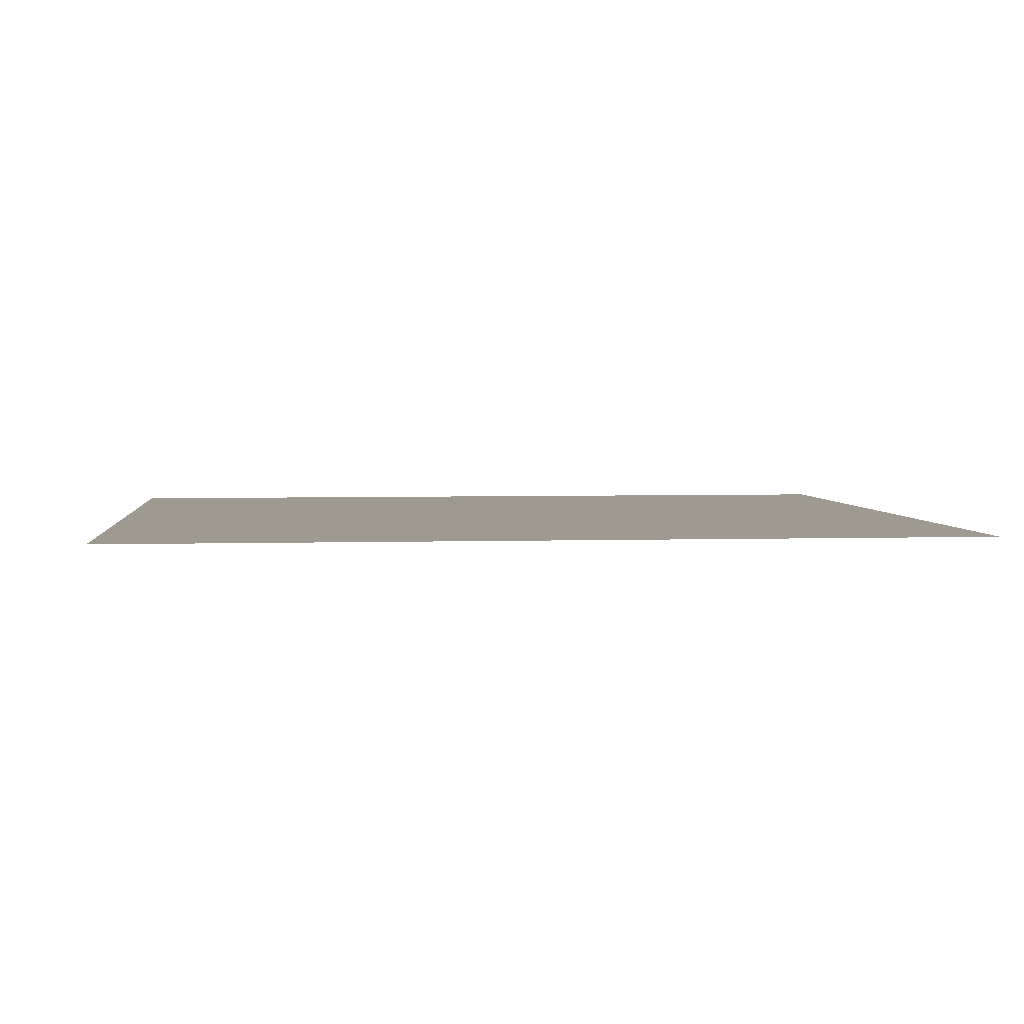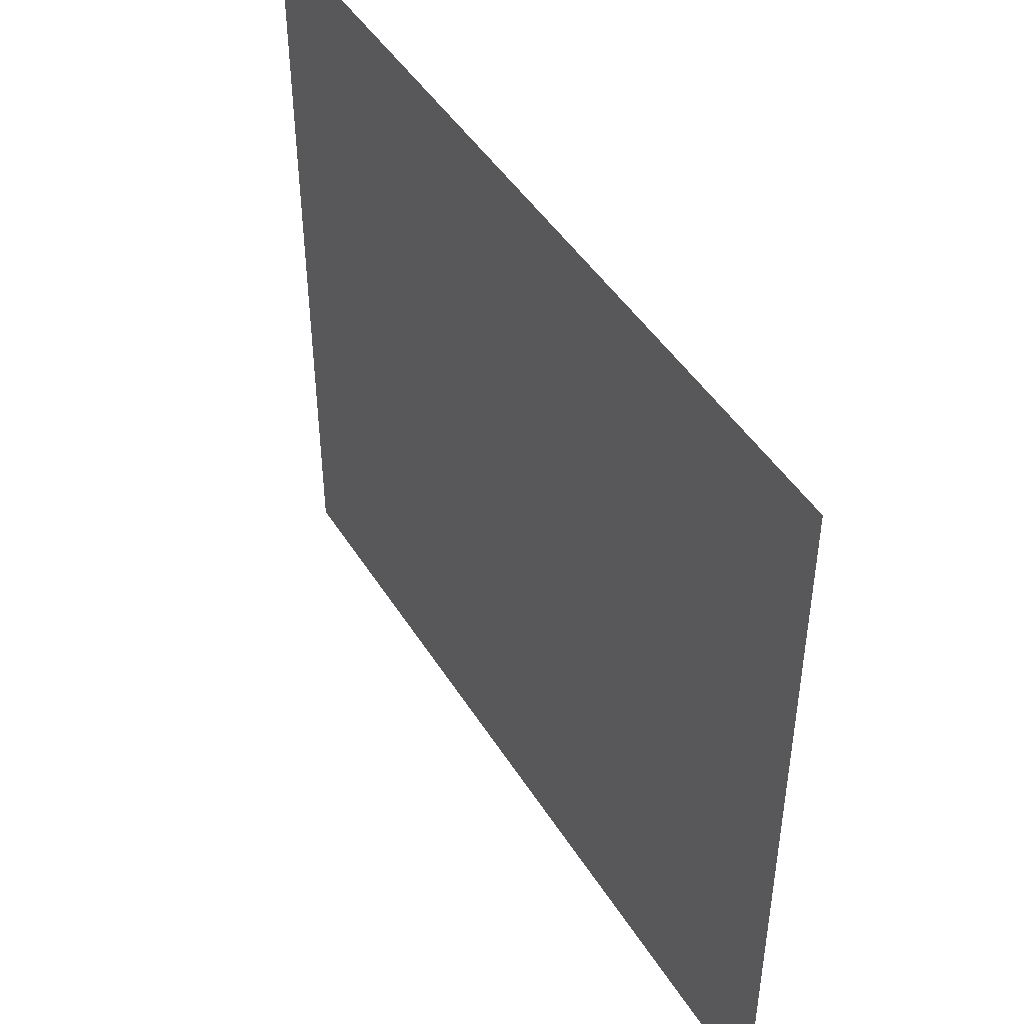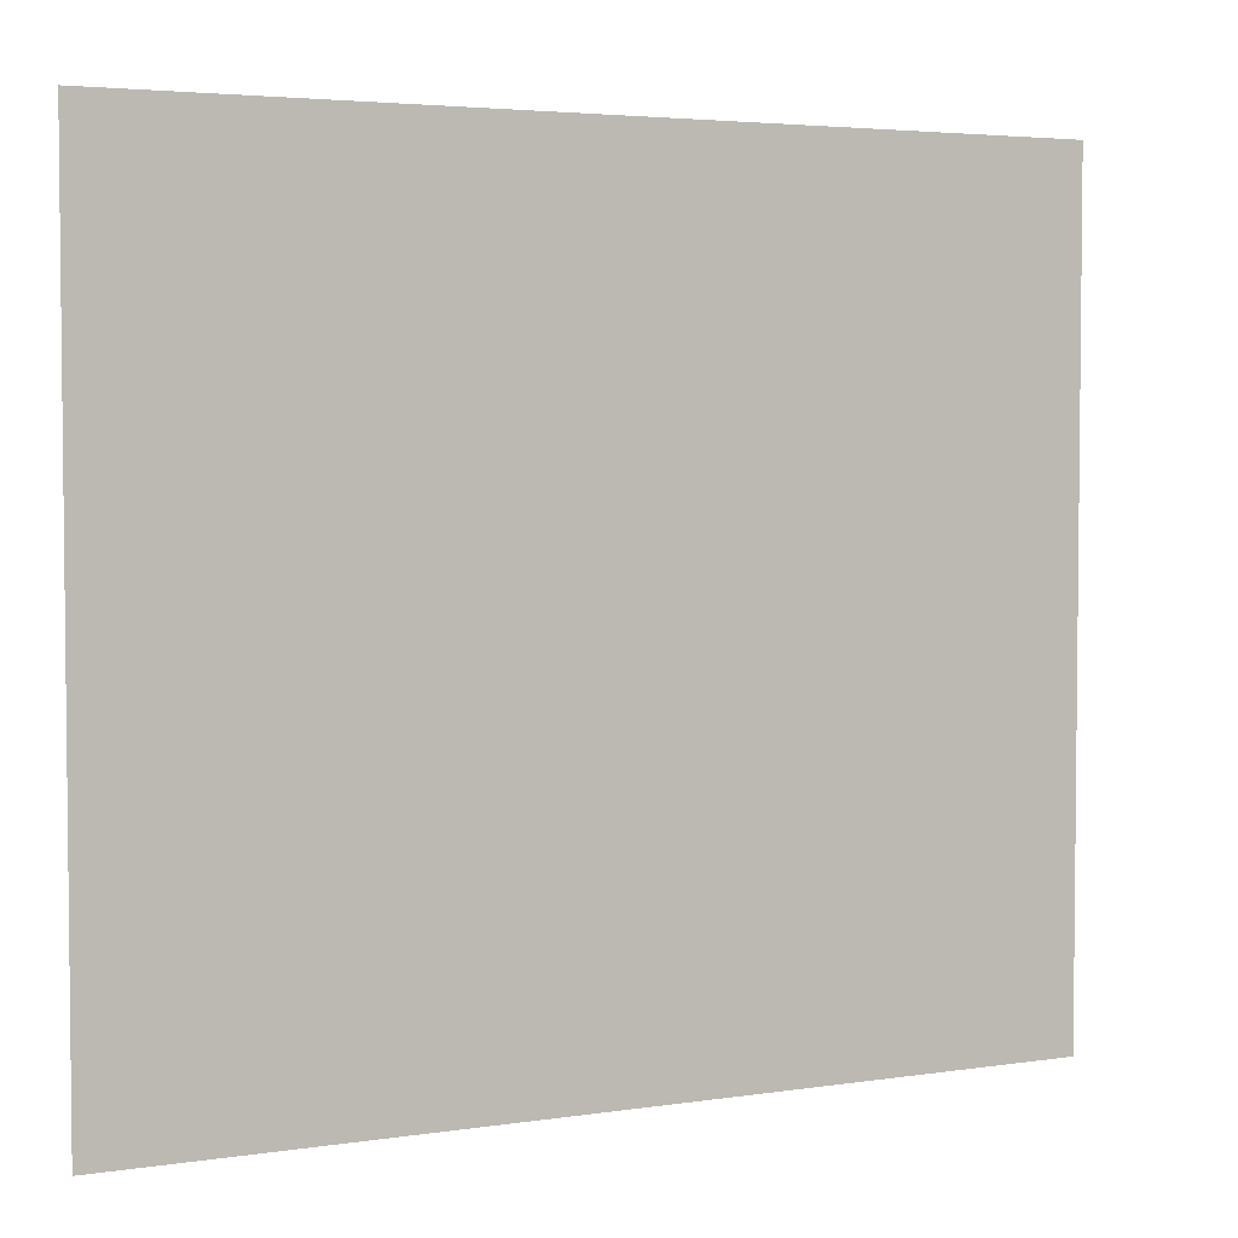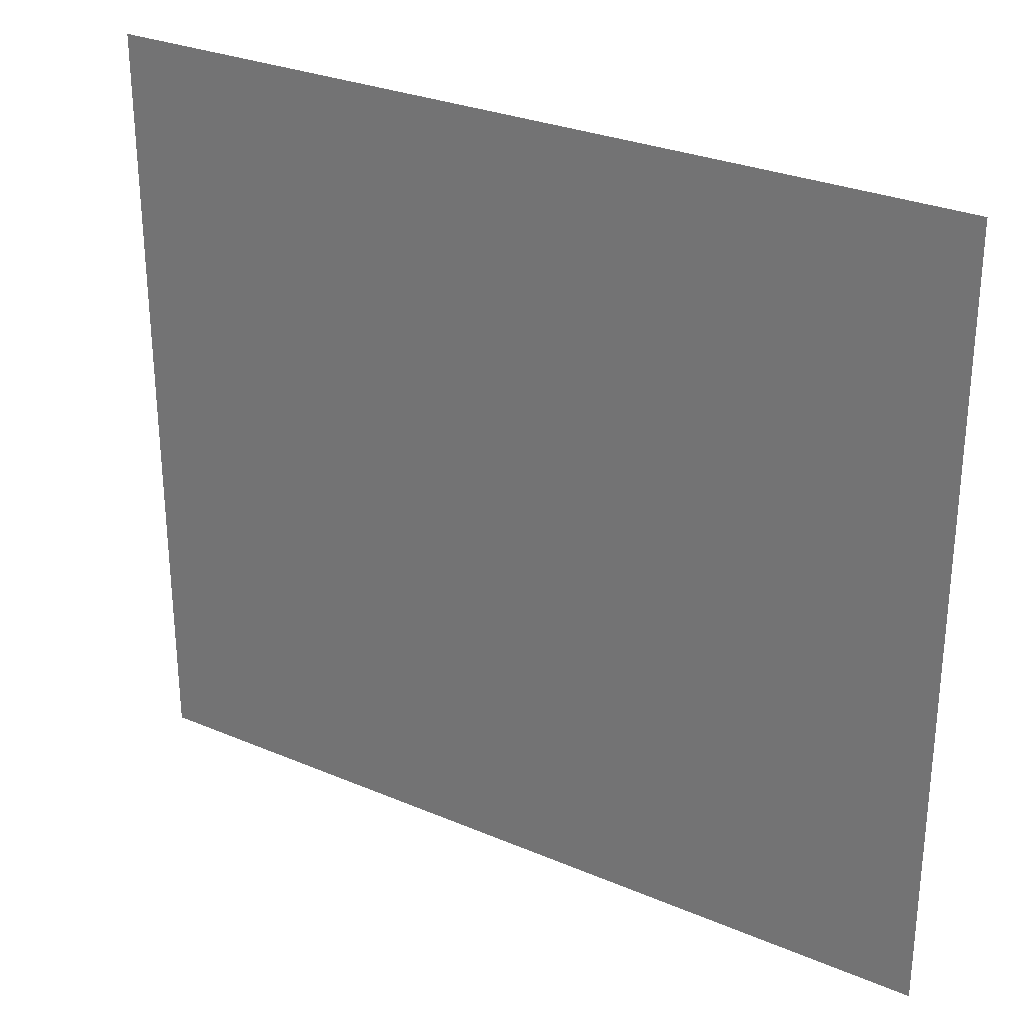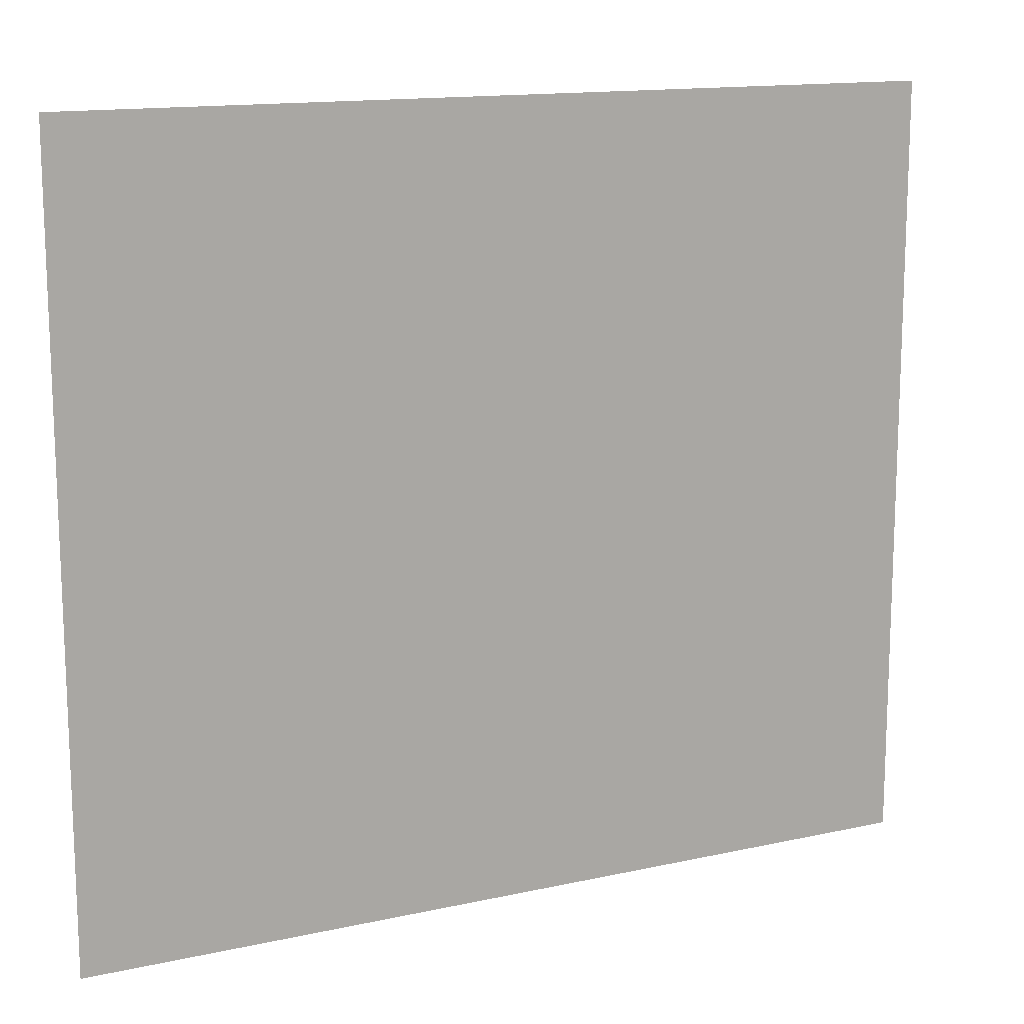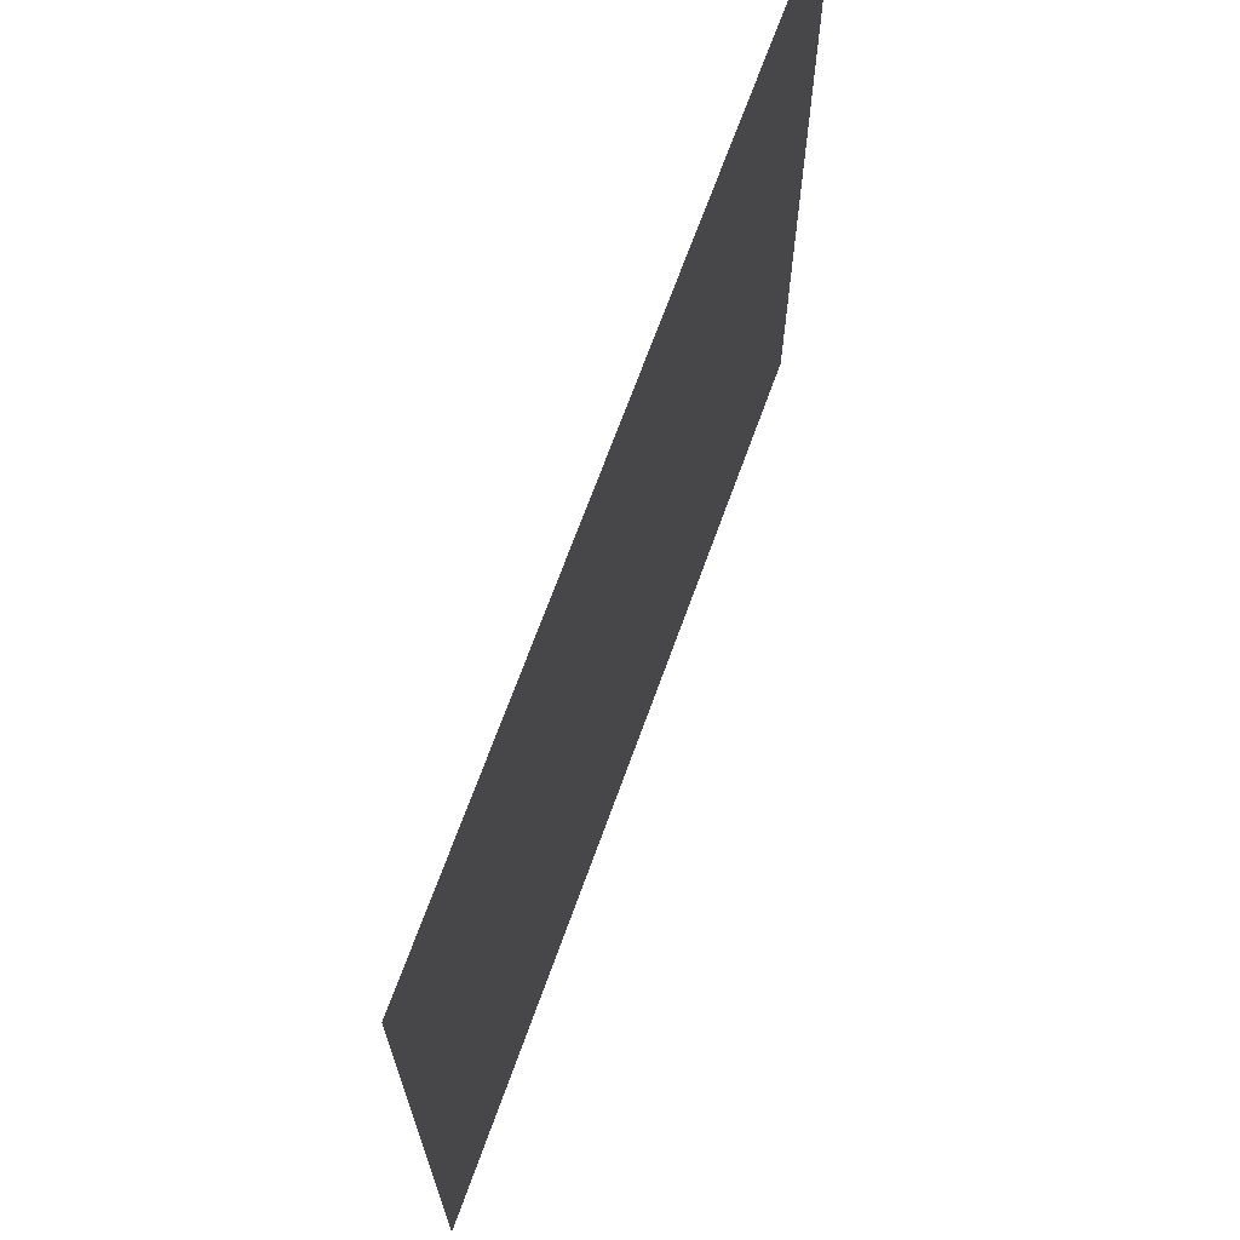
<metadata>
{"format":"obj","ext":"obj","renderer":"f3d","projection":"perspective","resolution":1024,"background":"white","views":[{"elev":3.8,"azim":174.1,"up":"+Z"},{"elev":45.8,"azim":59.9,"up":"+Y"},{"elev":3.9,"azim":153.4,"up":"+Y"},{"elev":28.7,"azim":-147.5,"up":"+Y"},{"elev":14.1,"azim":-26.2,"up":"+Y"},{"elev":68.9,"azim":-70.1,"up":"+Y"}]}
</metadata>
<code>
o FridgeDrawer1_18_FridgeDrawer1C6_1_GeomSubset_5
v 0.000154 0.01523 -0.8416
v 0.000163 0.01523 -0.8416
v 0.000154 0.01524 -0.8416
v 0.000163 0.01524 -0.8416
v 0.000154 0.01523 -0.8416
v 0.000163 0.01523 -0.8416
v 0.000154 0.01524 -0.8416
v 0.000163 0.01524 -0.8416
v 0.000154 0.01523 -0.8416
v 0.000163 0.01523 -0.8416
v 0.000154 0.01524 -0.8416
v 0.000163 0.01524 -0.8416
v 0.000154 0.01523 -0.8416
v 0.000163 0.01523 -0.8416
v 0.000154 0.01524 -0.8416
v 0.000163 0.01524 -0.8416
v 0.000154 0.01523 -0.8416
v 0.000163 0.01523 -0.8416
v 0.000154 0.01524 -0.8416
v 0.000163 0.01524 -0.8416
v 0.000154 0.01523 -0.8416
v 0.000163 0.01523 -0.8416
v 0.000154 0.01524 -0.8416
v 0.000163 0.01524 -0.8416
v 0.000154 0.01523 -0.8416
v 0.000163 0.01523 -0.8416
v 0.000154 0.01524 -0.8416
v 0.000163 0.01524 -0.8416
v -0.4467 0.1197 0.2921
v -0.02759 0.1197 0.2921
v -0.4467 0.05735 0.1967
v -0.4467 0.05292 0.1943
v -0.02759 0.05291 0.1943
v -0.02759 0.05735 0.1967
v -0.4467 0.1197 0.2986
v -0.4467 0.05735 0.2986
v -0.4467 0.05292 0.2986
v -0.4467 -0.1735 0.2986
v -0.02759 0.05735 0.2986
v -0.02759 0.1197 0.2986
v -0.02759 0.05291 0.2986
v -0.02759 -0.1735 0.2986
v -0.02759 -0.1404 0.1943
v -0.02759 -0.1588 0.2126
v -0.4467 -0.1588 0.2126
v -0.4467 -0.1404 0.1943
v -0.4467 -0.1574 0.2056
v -0.02759 -0.1574 0.2056
v -0.4467 -0.1534 0.1996
v -0.02759 -0.1534 0.1996
v -0.4467 -0.1474 0.1957
v -0.02759 -0.1474 0.1957
v -0.4422 0.1122 0.2943
v -0.03215 0.1122 0.2943
v -0.03466 0.05319 0.2012
v -0.4396 0.05319 0.2012
v -0.032 -0.151 0.214
v -0.03456 -0.1673 0.2997
v -0.4398 -0.1673 0.2997
v -0.4423 -0.151 0.214
v -0.03466 0.05141 0.2002
v -0.4396 0.05141 0.2002
v -0.4369 0.05735 0.2986
v -0.4398 0.1135 0.2986
v -0.4369 0.05292 0.2986
v -0.03207 -0.1501 0.2086
v -0.03207 -0.1478 0.2052
v -0.03207 -0.1444 0.2029
v -0.03201 -0.1397 0.2021
v -0.03744 0.05291 0.2986
v -0.03456 0.1135 0.2986
v -0.03744 0.05735 0.2986
v -0.4423 -0.1397 0.2021
v -0.4422 -0.1444 0.2029
v -0.4422 -0.1478 0.2052
v -0.4422 -0.1501 0.2086
v -0.4374 0.05261 0.2786
v -0.4404 -0.1633 0.2786
v -0.03688 0.05261 0.2786
v -0.03687 0.0565 0.2786
v -0.03257 0.1023 0.2786
v -0.03393 -0.1633 0.2786
v -0.4374 0.0565 0.2786
v -0.4417 0.1023 0.2786
v -0.4467 0.1109 0.2786
v -0.02759 0.1109 0.2786
v -0.02759 -0.1701 0.2786
v -0.4467 -0.1701 0.2786
v -0.4467 0.05735 0.2786
v -0.4467 0.05292 0.2786
v -0.02759 0.05291 0.2786
v -0.02759 0.05735 0.2786
v -0.4467 -0.1859 0.2986
v -0.02759 -0.1859 0.2986
v -0.02759 -0.1825 0.2786
v -0.4467 -0.1825 0.2786
f 21 22 24 23

</code>
